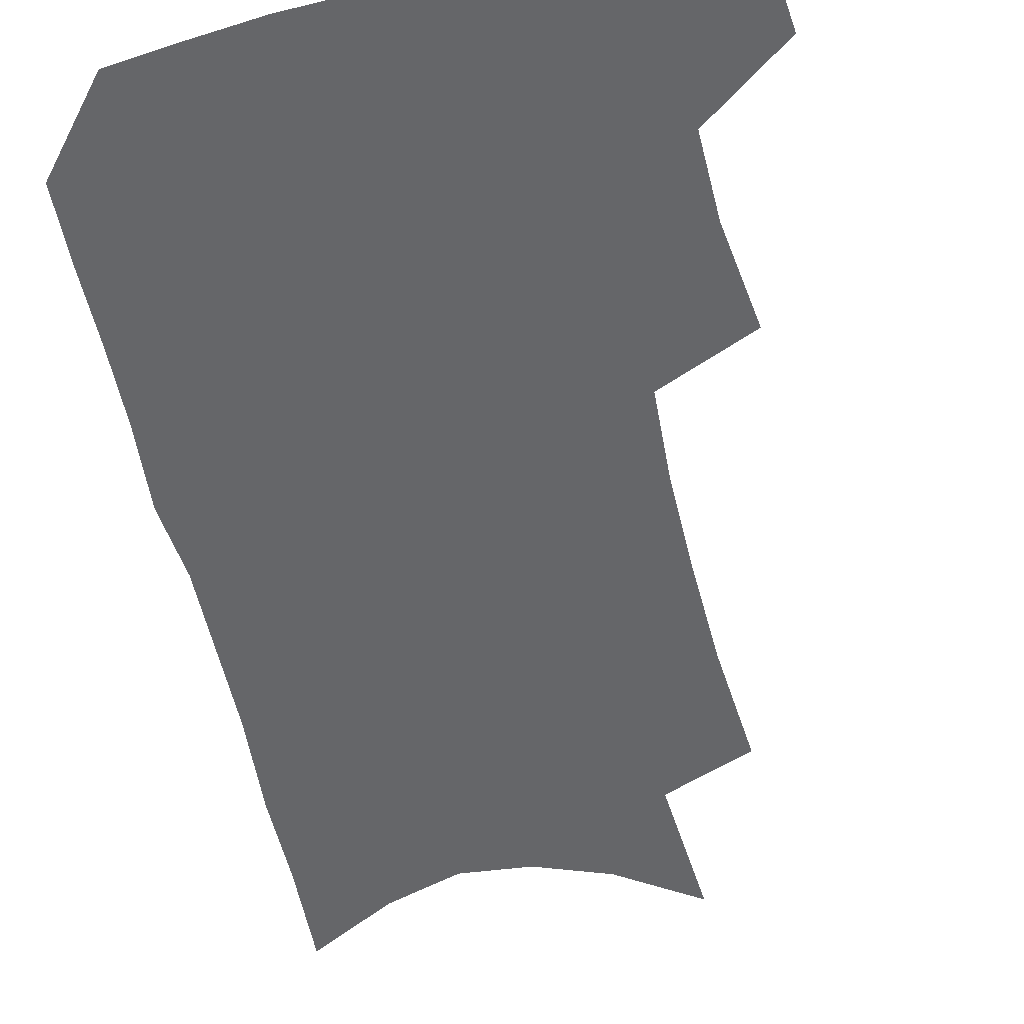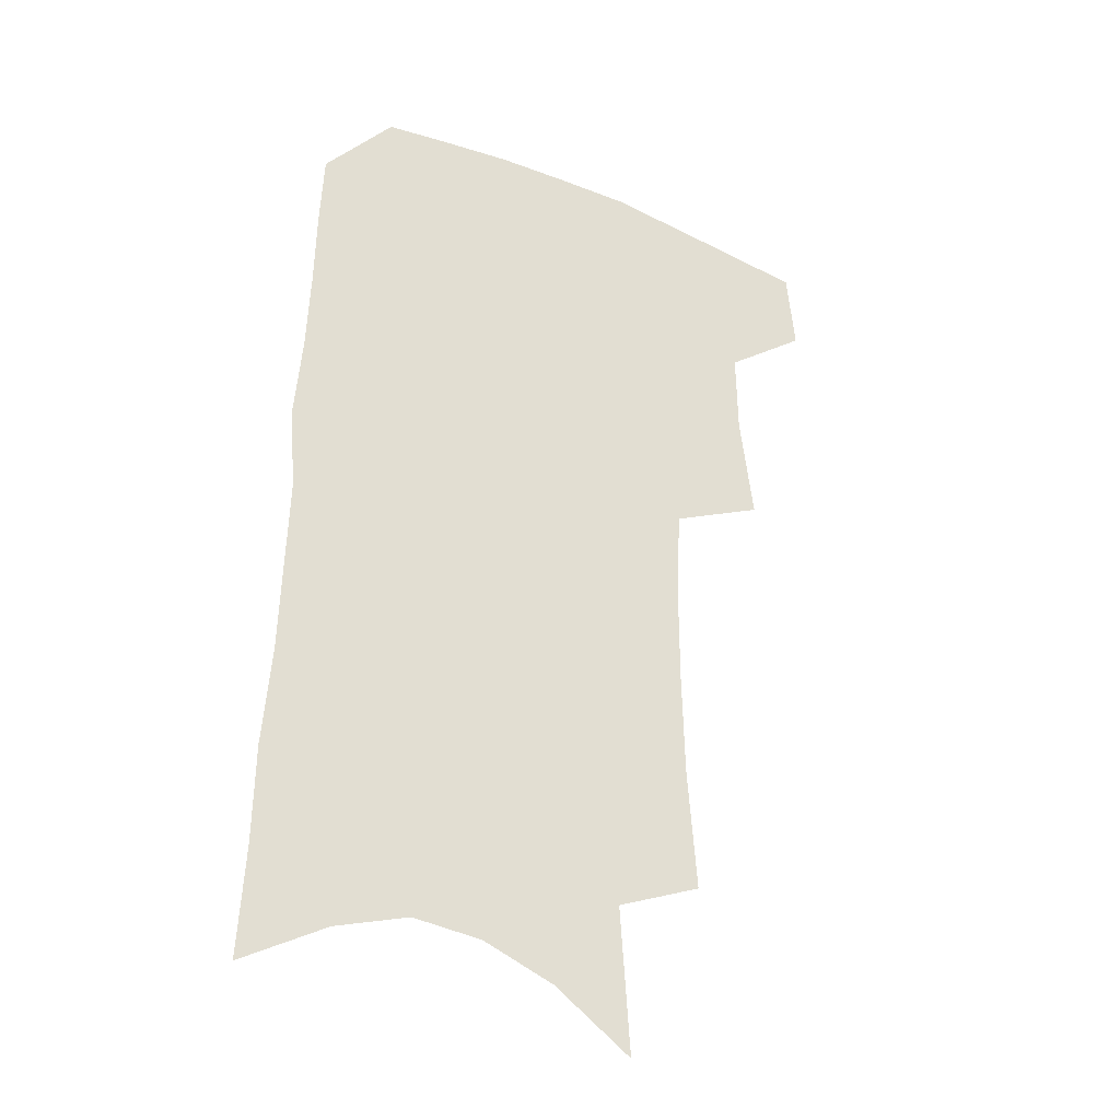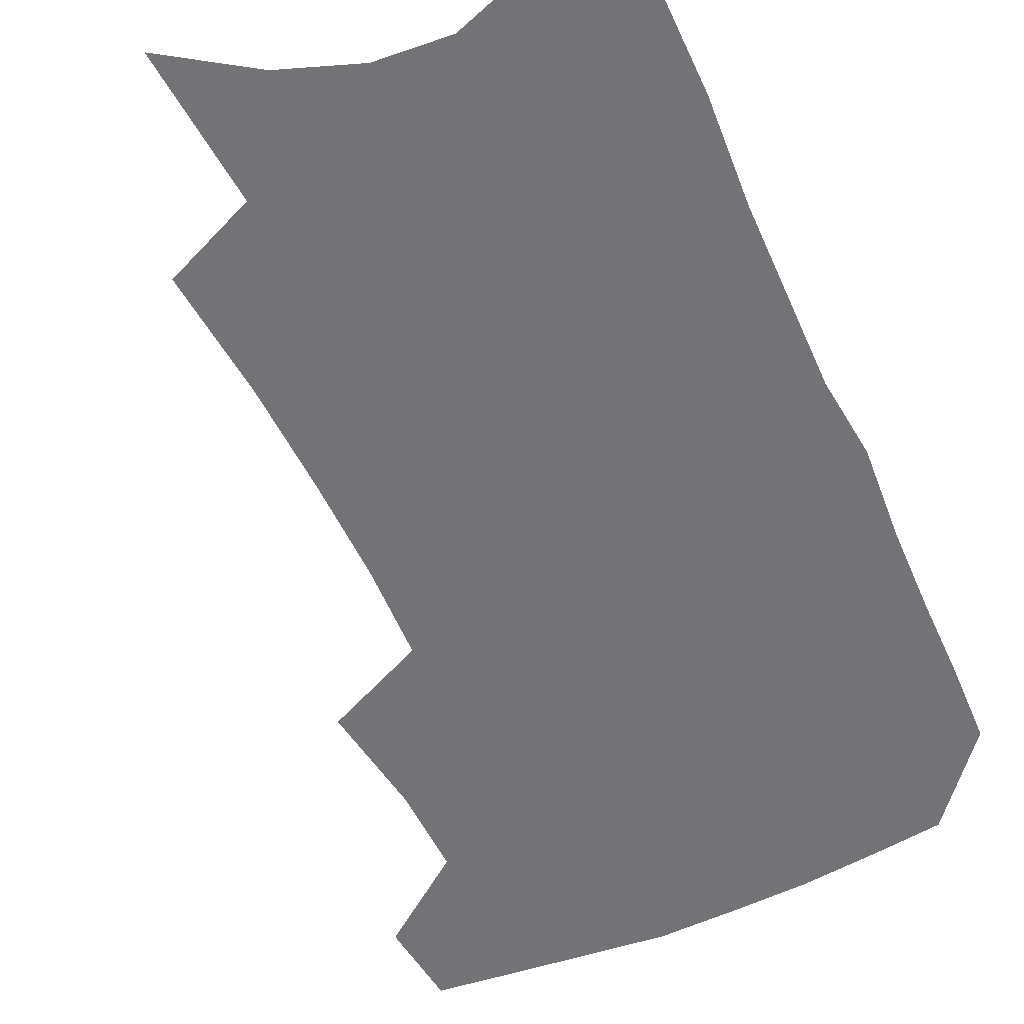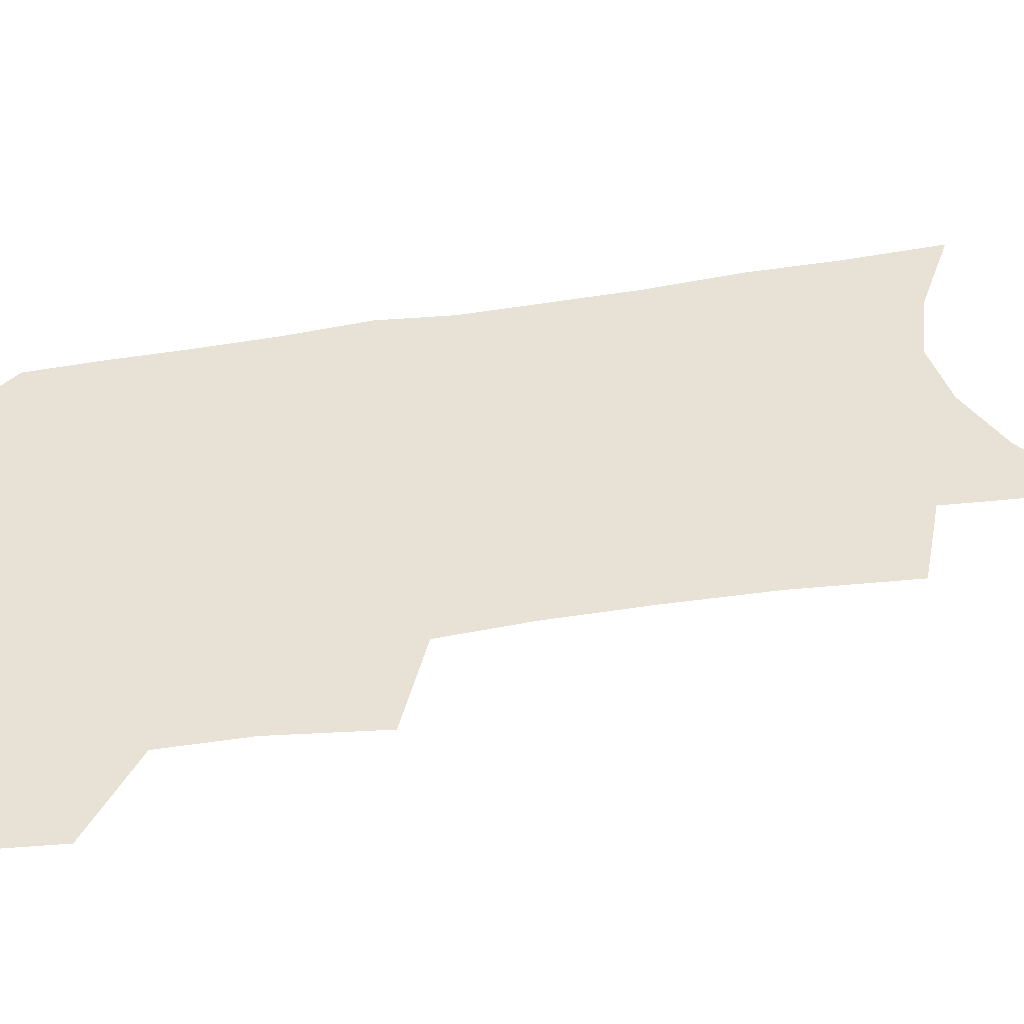
<metadata>
{"format":"obj","ext":"obj","renderer":"f3d","projection":"perspective","resolution":1024,"background":"white","views":[{"elev":-51.9,"azim":-166.9,"up":"+Z"},{"elev":-32.5,"azim":150.4,"up":"+Y"},{"elev":-56.0,"azim":25.3,"up":"+Z"},{"elev":40.3,"azim":-101.3,"up":"+Z"}]}
</metadata>
<code>
v 490.8 469.5 0
v 493.9 499.4 0
v 516.8 375.8 0
v 521.9 414.8 0
v 522.4 446 0
v 524.7 476.3 0
v 521.7 502.8 0
v 549.1 207.4 0
v 552.6 251.8 0
v 553.6 290.6 0
v 553.7 327.2 0
v 552.1 360 0
v 551.8 393.3 0
v 552.4 424.2 0
v 552.9 452.8 0
v 552.1 479.2 0
v 548.8 506 0
v 577.6 140.8 0
v 581.3 194 0
v 583.2 238.4 0
v 582.2 273.2 0
v 582.5 310.4 0
v 581.5 342.6 0
v 579.2 370.4 0
v 579.7 402.1 0
v 580 430.6 0
v 580 456.6 0
v 578.7 481.1 0
v 575.4 509.1 0
v 606.5 160.4 0
v 609 213.6 0
v 608 248.6 0
v 606.9 282.3 0
v 606.2 316.4 0
v 605.2 348 0
v 604.4 376.5 0
v 603.9 404.3 0
v 604.3 432.3 0
v 604.4 457.7 0
v 604.1 482.2 0
v 603 508.6 0
v 633 170.5 0
v 632.7 216 0
v 631.6 253.2 0
v 630.3 286.9 0
v 629.4 316.8 0
v 628.4 347.8 0
v 627.9 378.8 0
v 627.8 406.5 0
v 627.9 433.4 0
v 628.5 458.1 0
v 629.3 481.8 0
v 629.5 507.7 0
v 658.8 172.9 0
v 656.7 215.3 0
v 656.2 248 0
v 654.4 282.5 0
v 652.4 318.9 0
v 651.2 349.4 0
v 651.7 375.9 0
v 651.5 404 0
v 651 432.2 0
v 651.8 457 0
v 653.4 480.7 0
v 655.6 505.1 0
v 686.2 163.9 0
v 683.3 205.3 0
v 681.9 240.8 0
v 678.6 278.4 0
v 678.7 309 0
v 677 341 0
v 676.3 370.6 0
v 676.8 398.3 0
v 677.7 425 0
v 677.5 452.2 0
v 677 478.8 0
v 680.3 502.2 0
v 691 541 0
v 717.7 146 0
v 715.6 185.5 0
v 715 220.2 0
v 712 257.7 0
v 711 290.9 0
v 710 323.3 0
v 712.5 351.4 0
v 709.7 383.7 0
v 708.5 413.8 0
v 707.9 442.5 0
v 706.5 470.9 0
f 5 6 1
f 1 6 2
f 6 7 2
f 12 13 3
f 3 13 4
f 13 14 4
f 4 14 5
f 14 15 5
f 5 15 6
f 15 16 6
f 6 16 7
f 16 17 7
f 19 20 8
f 8 20 9
f 20 21 9
f 9 21 10
f 21 22 10
f 10 22 11
f 22 23 11
f 11 23 12
f 23 24 12
f 12 24 13
f 24 25 13
f 13 25 14
f 25 26 14
f 14 26 15
f 26 27 15
f 15 27 16
f 27 28 16
f 16 28 17
f 28 29 17
f 18 30 19
f 30 31 19
f 19 31 20
f 31 32 20
f 20 32 21
f 32 33 21
f 21 33 22
f 33 34 22
f 22 34 23
f 34 35 23
f 23 35 24
f 35 36 24
f 24 36 25
f 36 37 25
f 25 37 26
f 37 38 26
f 26 38 27
f 38 39 27
f 27 39 28
f 39 40 28
f 28 40 29
f 40 41 29
f 30 42 31
f 42 43 31
f 31 43 32
f 43 44 32
f 32 44 33
f 44 45 33
f 33 45 34
f 45 46 34
f 34 46 35
f 46 47 35
f 35 47 36
f 47 48 36
f 36 48 37
f 48 49 37
f 37 49 38
f 49 50 38
f 38 50 39
f 50 51 39
f 39 51 40
f 51 52 40
f 40 52 41
f 52 53 41
f 42 54 43
f 54 55 43
f 43 55 44
f 55 56 44
f 44 56 45
f 56 57 45
f 45 57 46
f 57 58 46
f 46 58 47
f 58 59 47
f 47 59 48
f 59 60 48
f 48 60 49
f 60 61 49
f 49 61 50
f 61 62 50
f 50 62 51
f 62 63 51
f 51 63 52
f 63 64 52
f 52 64 53
f 64 65 53
f 54 66 55
f 66 67 55
f 55 67 56
f 67 68 56
f 56 68 57
f 68 69 57
f 57 69 58
f 69 70 58
f 58 70 59
f 70 71 59
f 59 71 60
f 71 72 60
f 60 72 61
f 72 73 61
f 61 73 62
f 73 74 62
f 62 74 63
f 74 75 63
f 63 75 64
f 75 76 64
f 64 76 65
f 76 77 65
f 66 79 67
f 79 80 67
f 67 80 68
f 80 81 68
f 68 81 69
f 81 82 69
f 69 82 70
f 82 83 70
f 70 83 71
f 83 84 71
f 71 84 72
f 84 85 72
f 72 85 73
f 85 86 73
f 73 86 74
f 86 87 74
f 74 87 75
f 87 88 75
f 75 88 76
f 88 89 76
f 76 89 77

</code>
